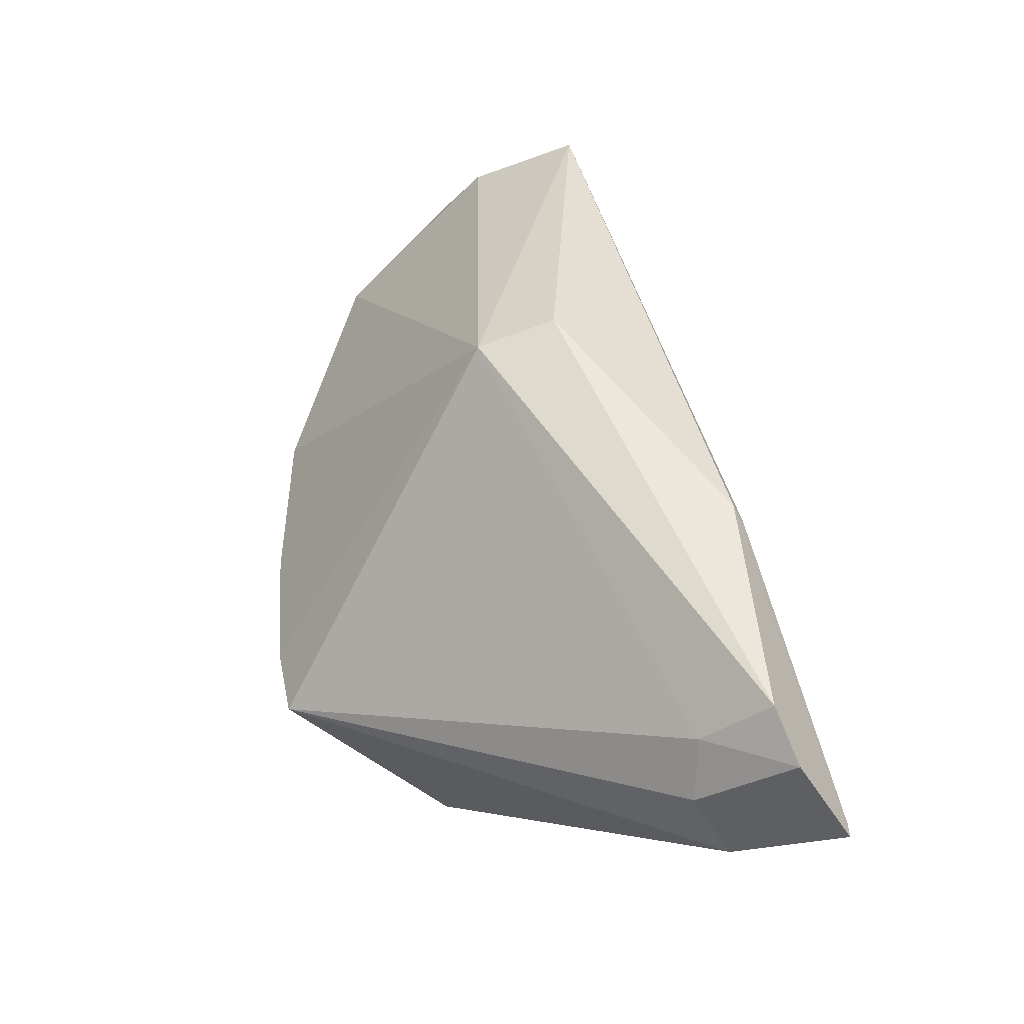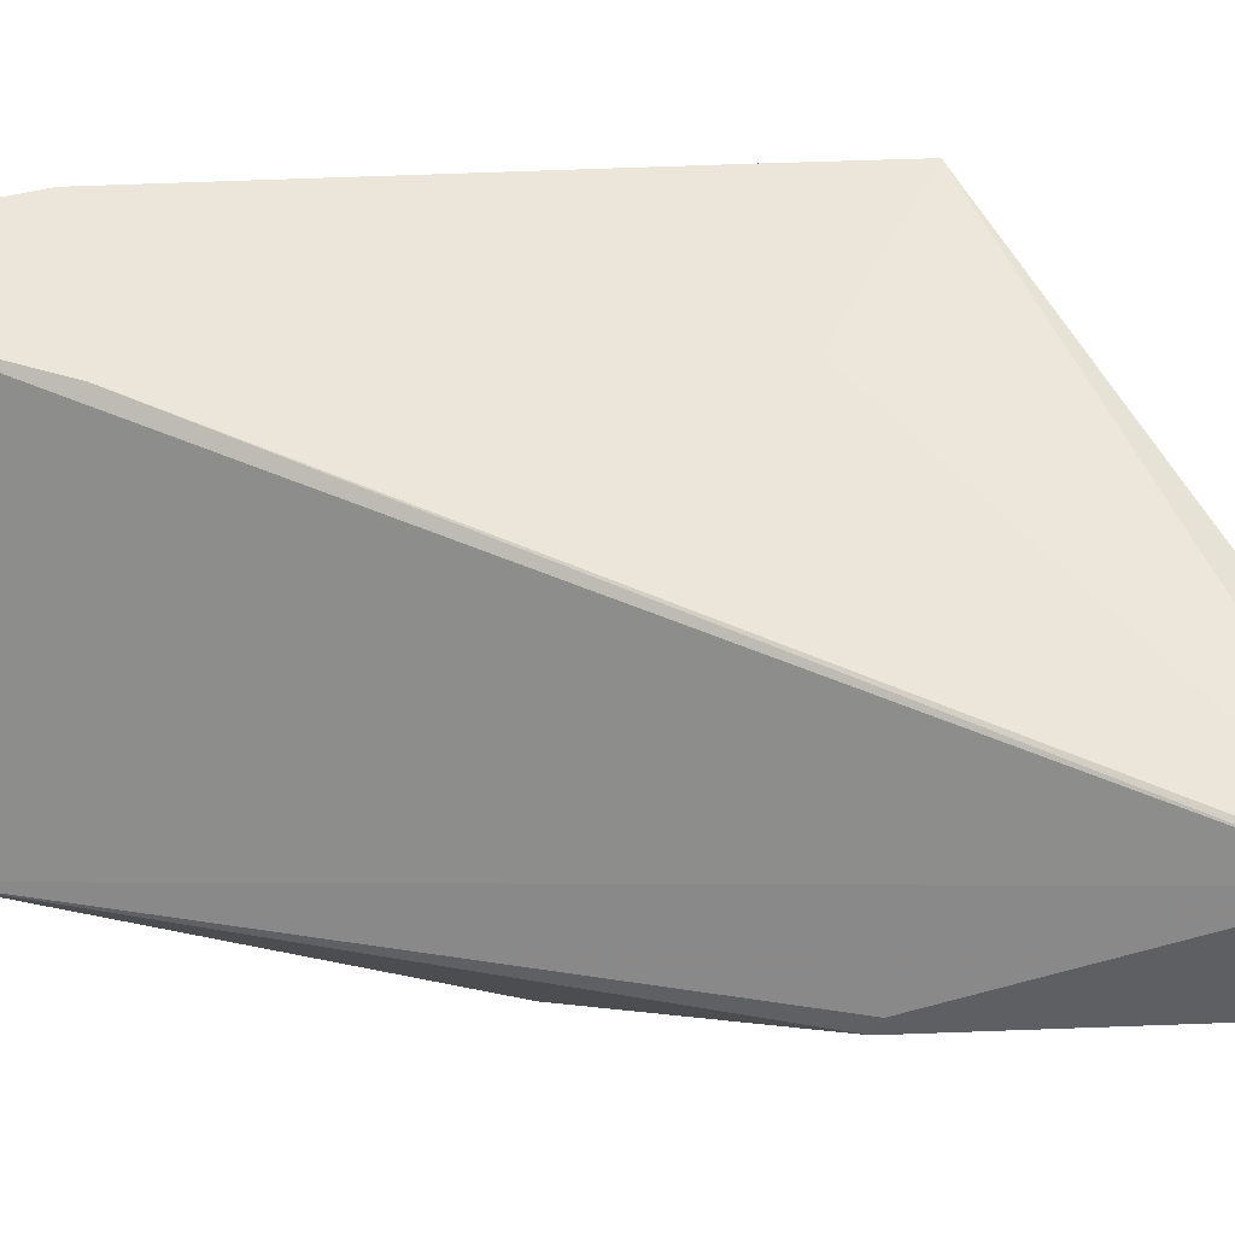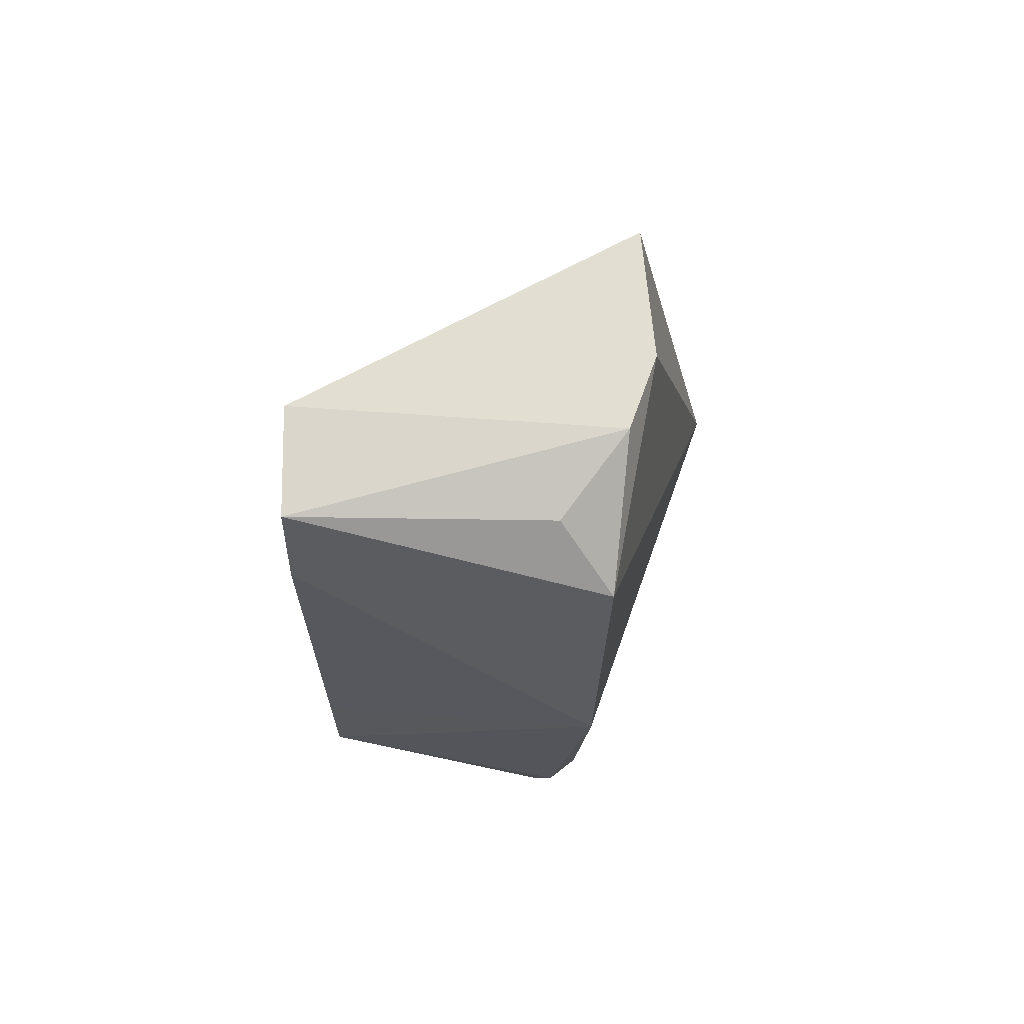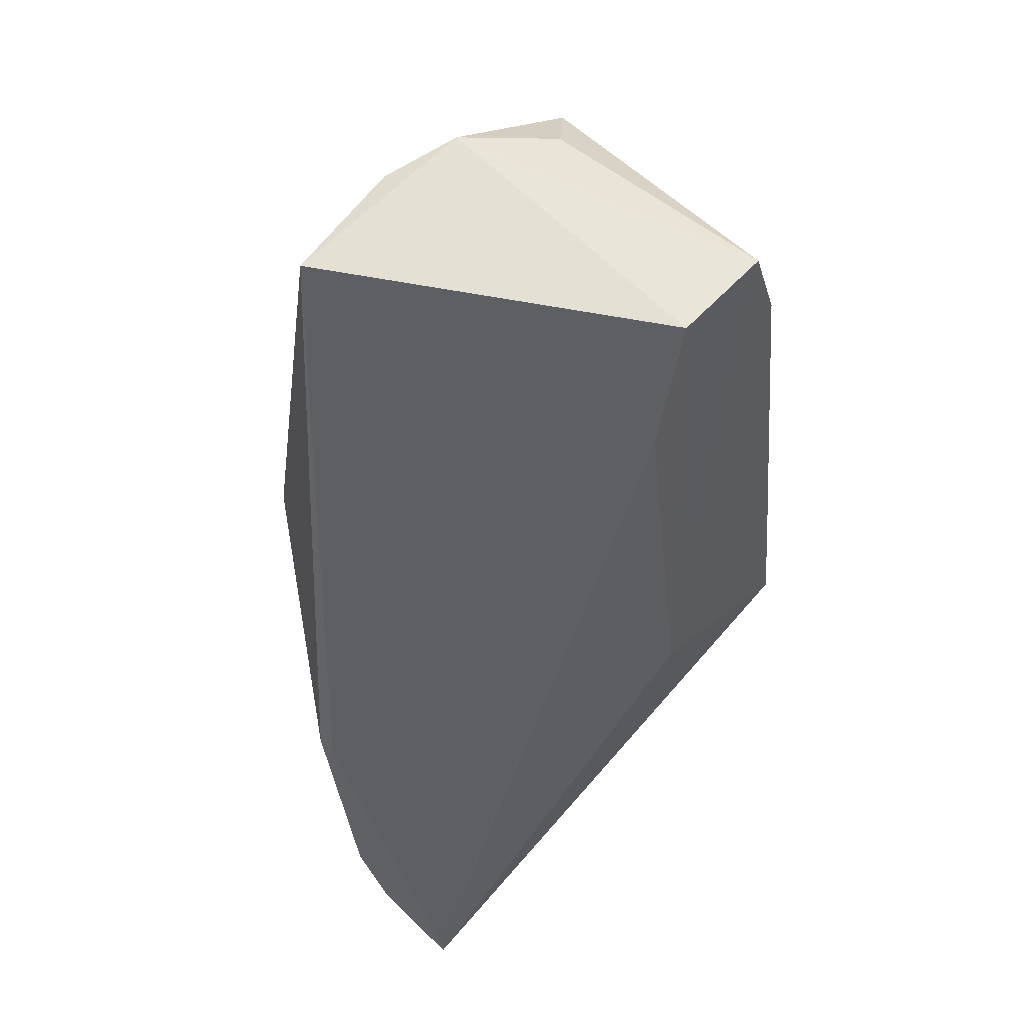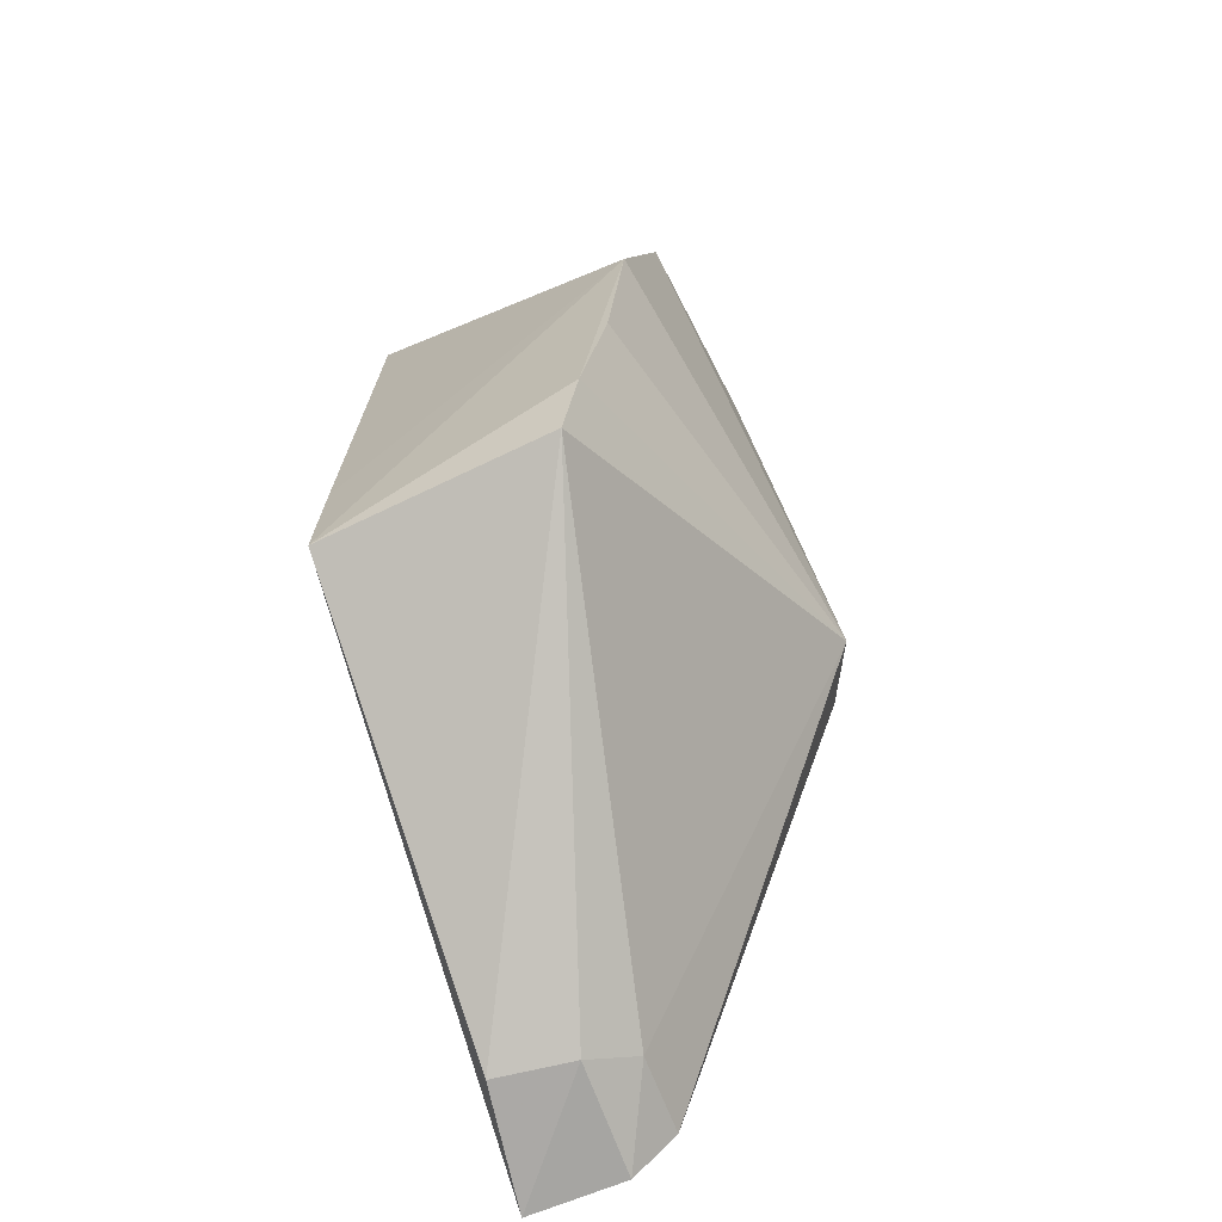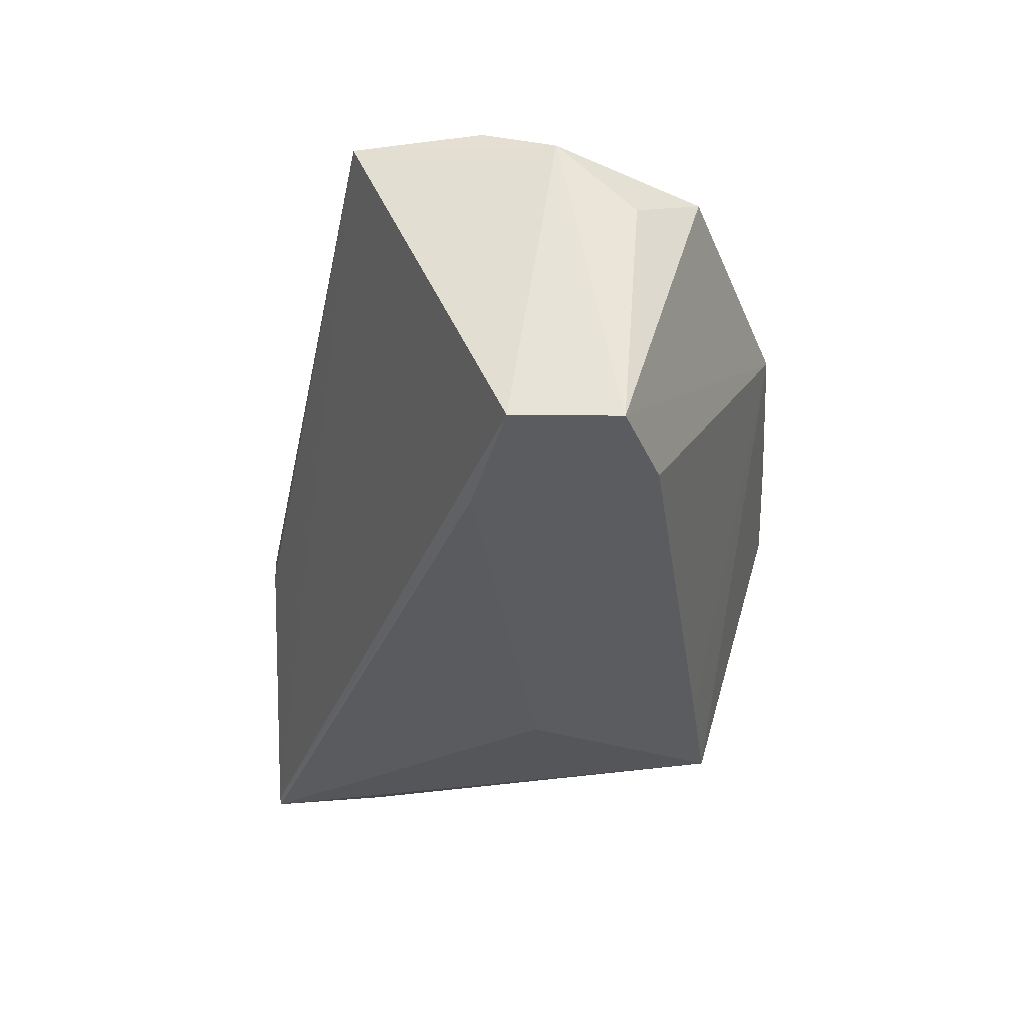
<metadata>
{"format":"obj","ext":"obj","renderer":"f3d","projection":"perspective","resolution":1024,"background":"white","views":[{"elev":-45.0,"azim":33.4,"up":"+Z"},{"elev":47.8,"azim":95.5,"up":"+Y"},{"elev":76.6,"azim":-90.6,"up":"+Z"},{"elev":52.9,"azim":131.9,"up":"+Z"},{"elev":-59.5,"azim":-76.6,"up":"+Z"},{"elev":55.5,"azim":-176.8,"up":"+Z"}]}
</metadata>
<code>
v 0.004105 -0.04058 0.08003
v 0.01806 -0.06755 0.07879
v 0.02832 -0.04573 0.00522
v 0.02832 -0.04561 0.004024
v -0.01838 -0.05963 0.02838
v 0.0283 -0.0604 0.02818
v 0.006876 -0.04057 0.06889
v -0.00998 -0.06502 0.07668
v 0.02829 -0.05888 0.02759
v 0.02825 -0.05684 0.009498
v 0.0125 -0.07478 0.04434
v -0.01406 -0.04055 0.02754
v 0.001644 -0.06622 0.08167
v 0.0184 -0.05221 0.007522
v 0.01895 -0.07272 0.0458
v 0.0211 -0.05599 0.009948
v -0.0173 -0.06388 0.05834
v 0.001542 -0.04037 0.03295
v -0.004515 -0.04056 0.0806
v 0.00766 -0.06845 0.08028
v 0.02826 -0.05342 0.005809
v 0.01789 -0.04569 0.006652
v -0.01842 -0.06283 0.04408
v -0.004926 -0.06101 0.08022
v -0.007371 -0.04057 0.07336
v -0.01899 -0.06094 0.03426
v -0.01265 -0.04055 0.03758
f 1 2 3
f 6 4 3
f 7 1 3
f 7 3 4
f 9 6 3
f 9 3 2
f 9 2 6
f 10 4 6
f 13 2 1
f 15 6 2
f 15 2 11
f 15 11 10
f 15 10 6
f 16 11 5
f 16 10 11
f 16 5 14
f 17 11 8
f 18 1 7
f 18 7 4
f 18 4 12
f 19 13 1
f 19 17 8
f 19 1 18
f 20 11 2
f 20 2 13
f 20 13 8
f 20 8 11
f 21 14 4
f 21 4 10
f 21 16 14
f 21 10 16
f 22 12 4
f 22 4 14
f 22 14 5
f 22 5 12
f 23 11 17
f 24 19 8
f 24 8 13
f 24 13 19
f 25 17 19
f 25 19 18
f 26 5 11
f 26 11 23
f 26 12 5
f 26 23 17
f 26 17 12
f 27 12 17
f 27 17 25
f 27 25 18
f 27 18 12

</code>
